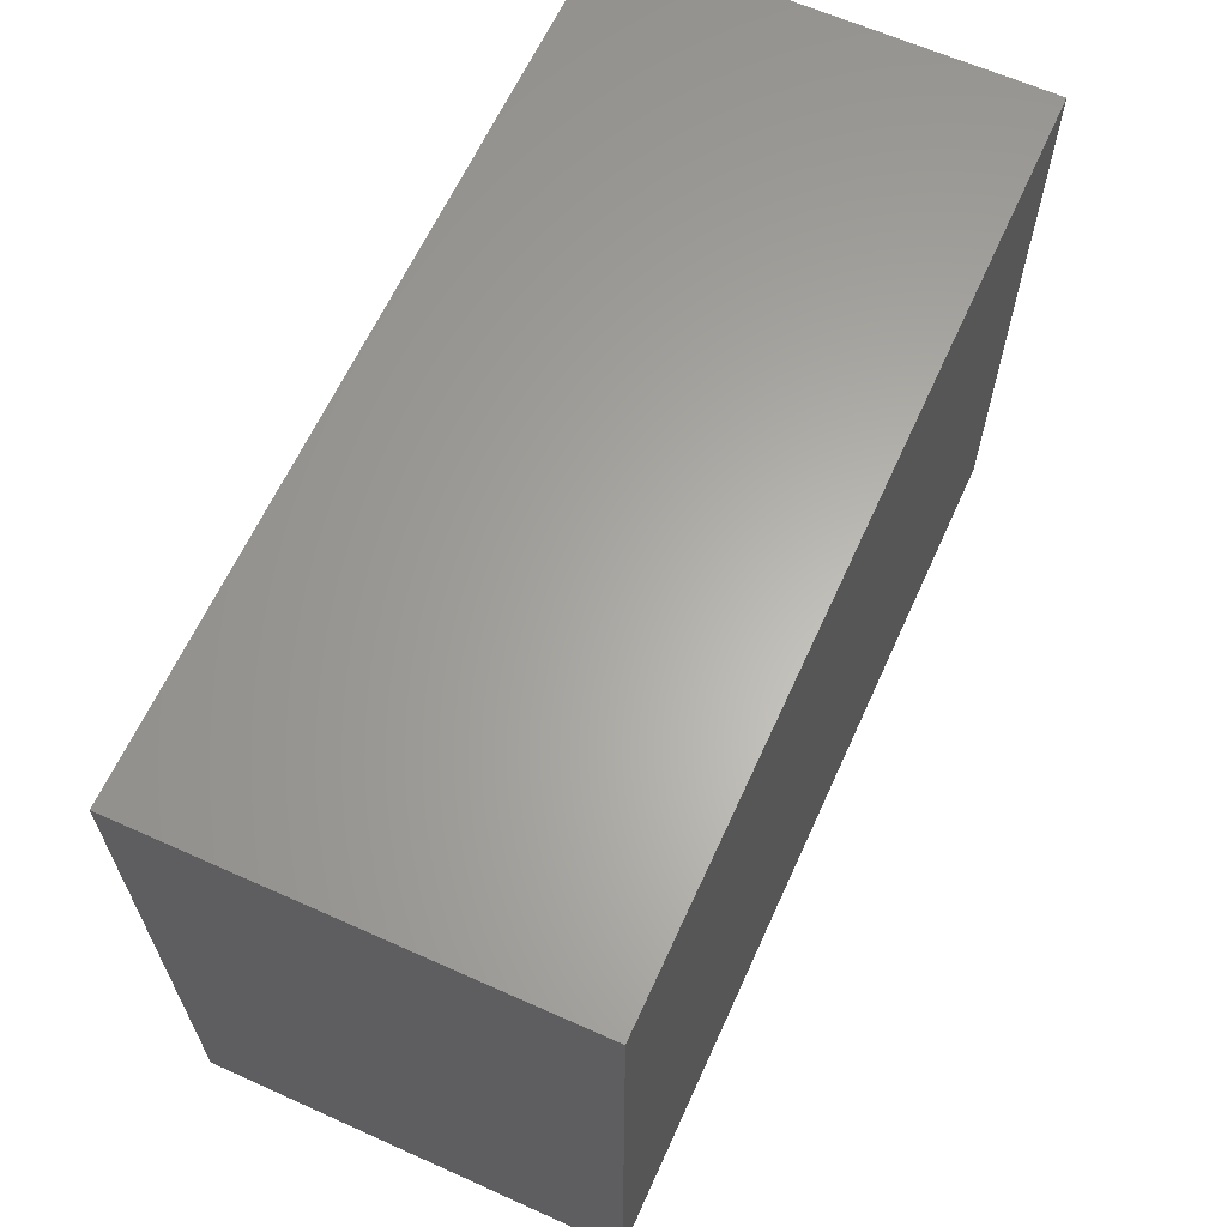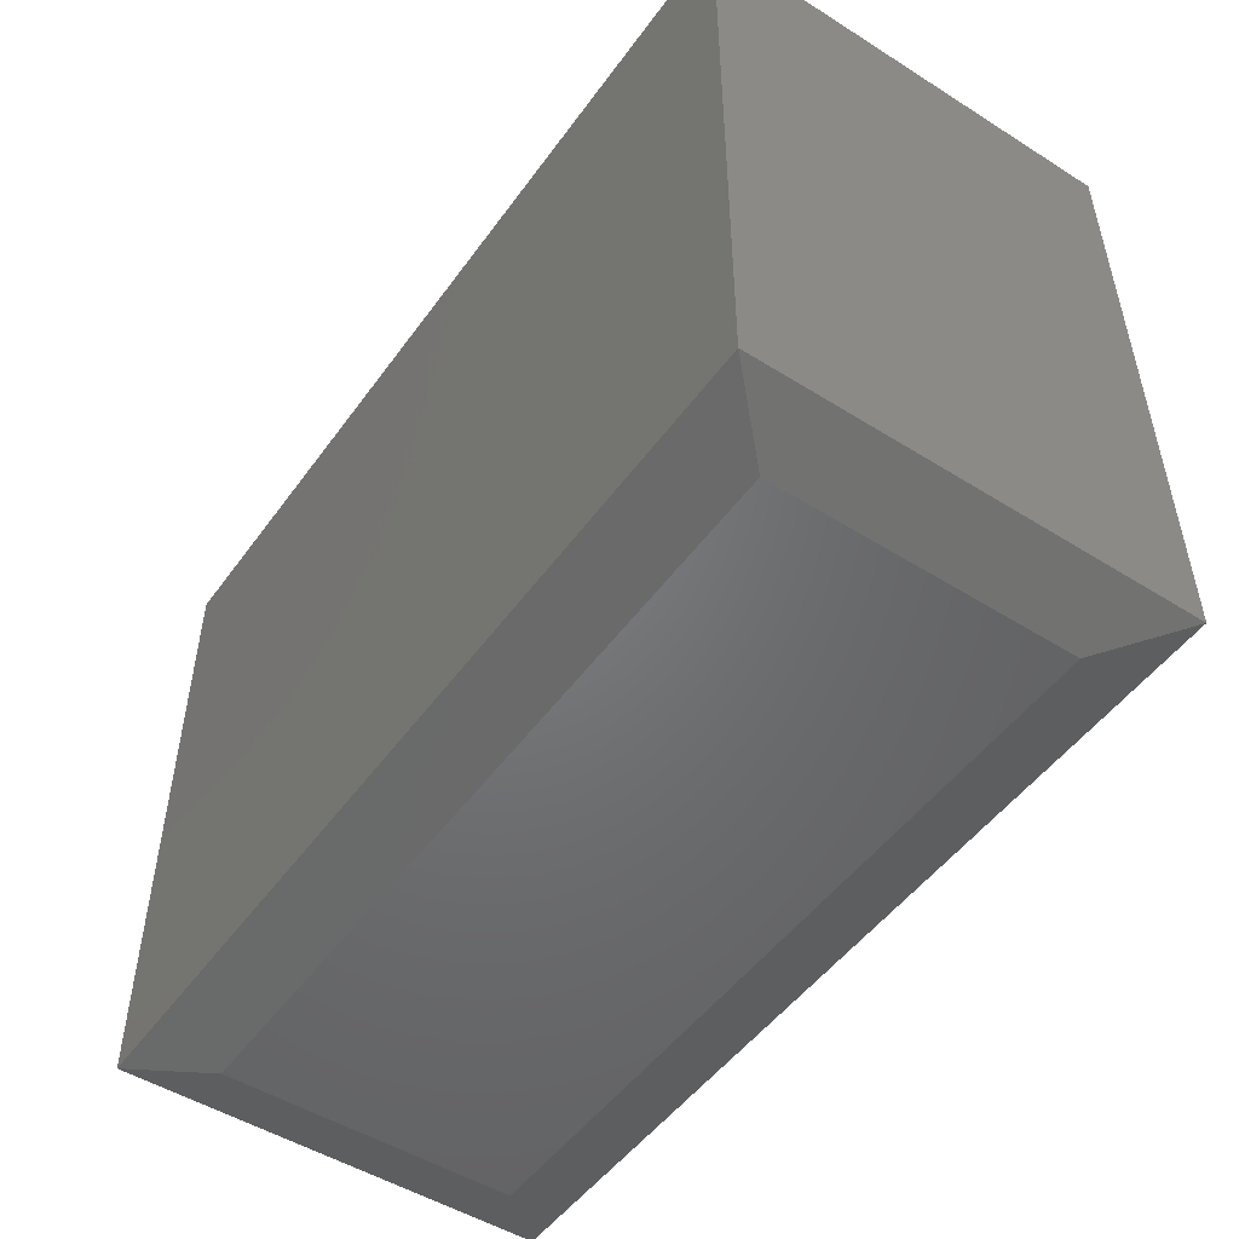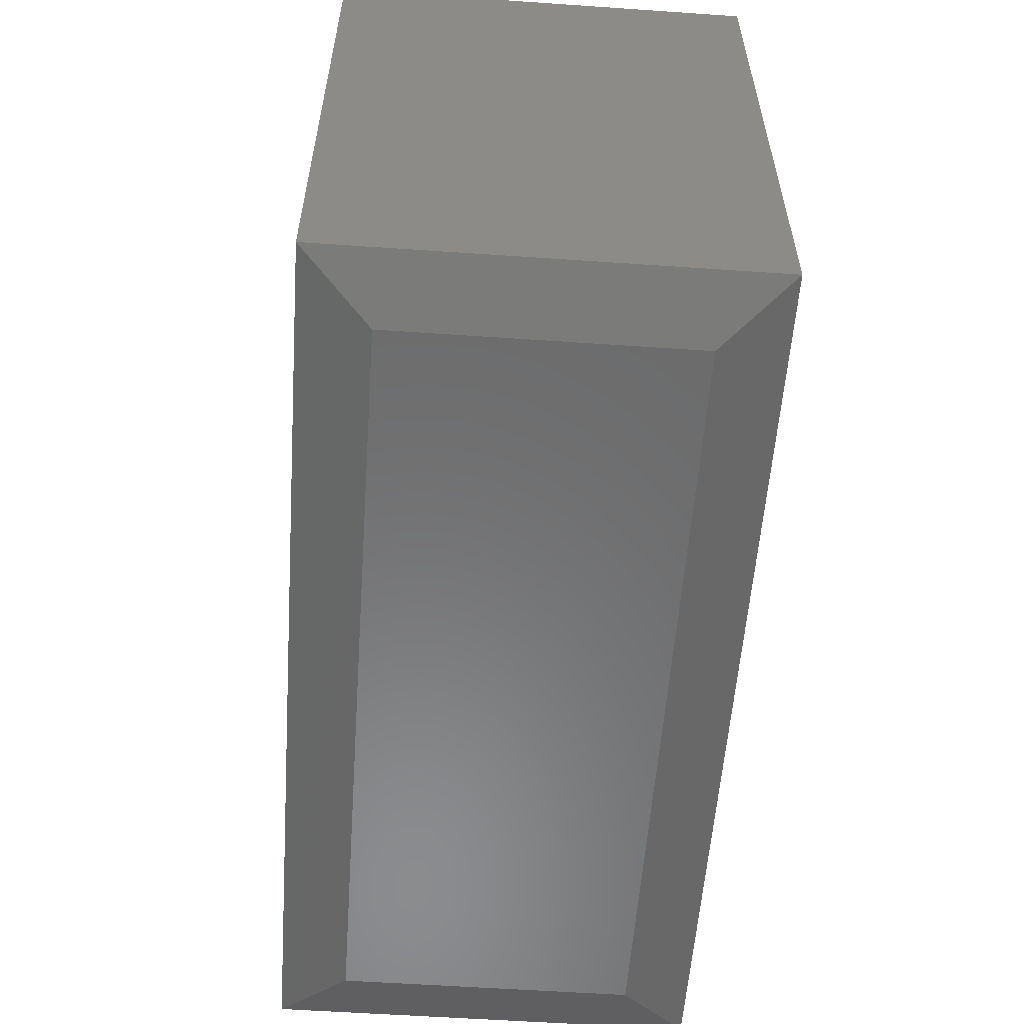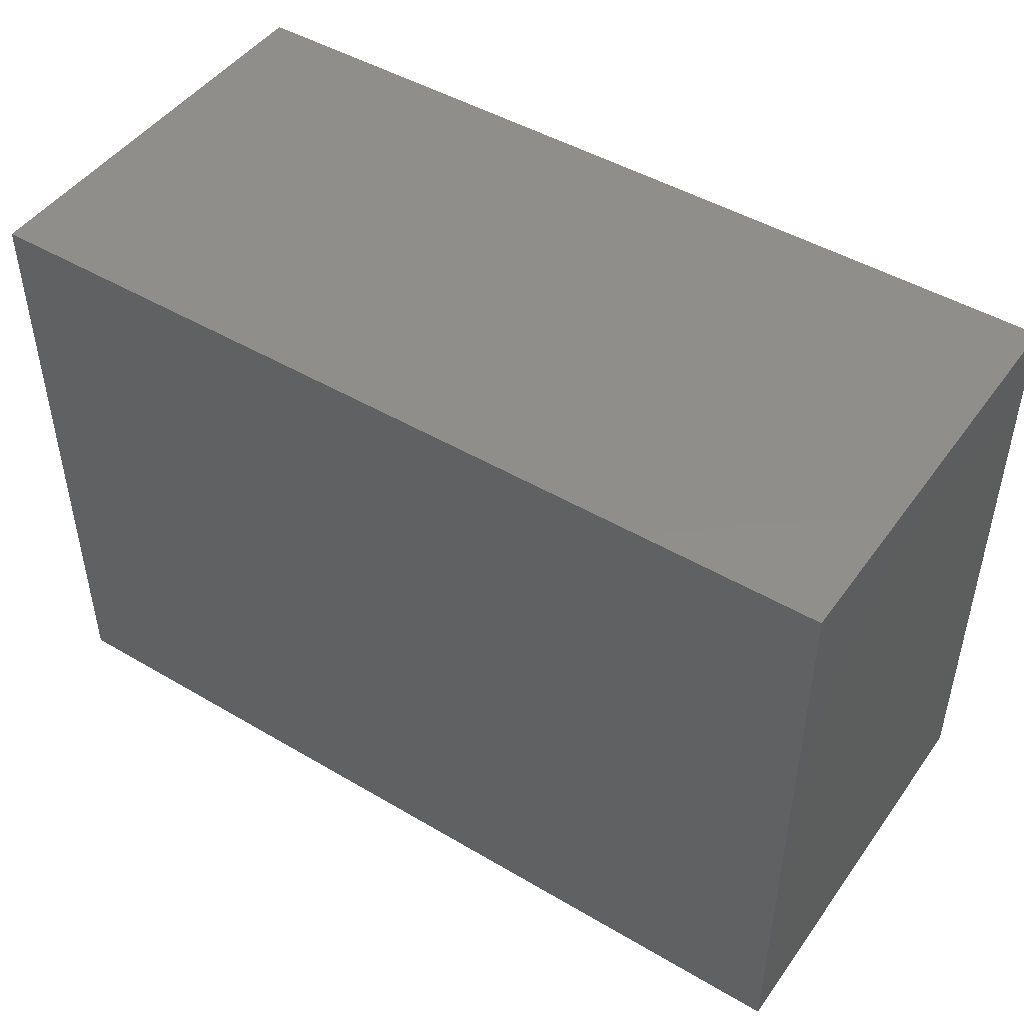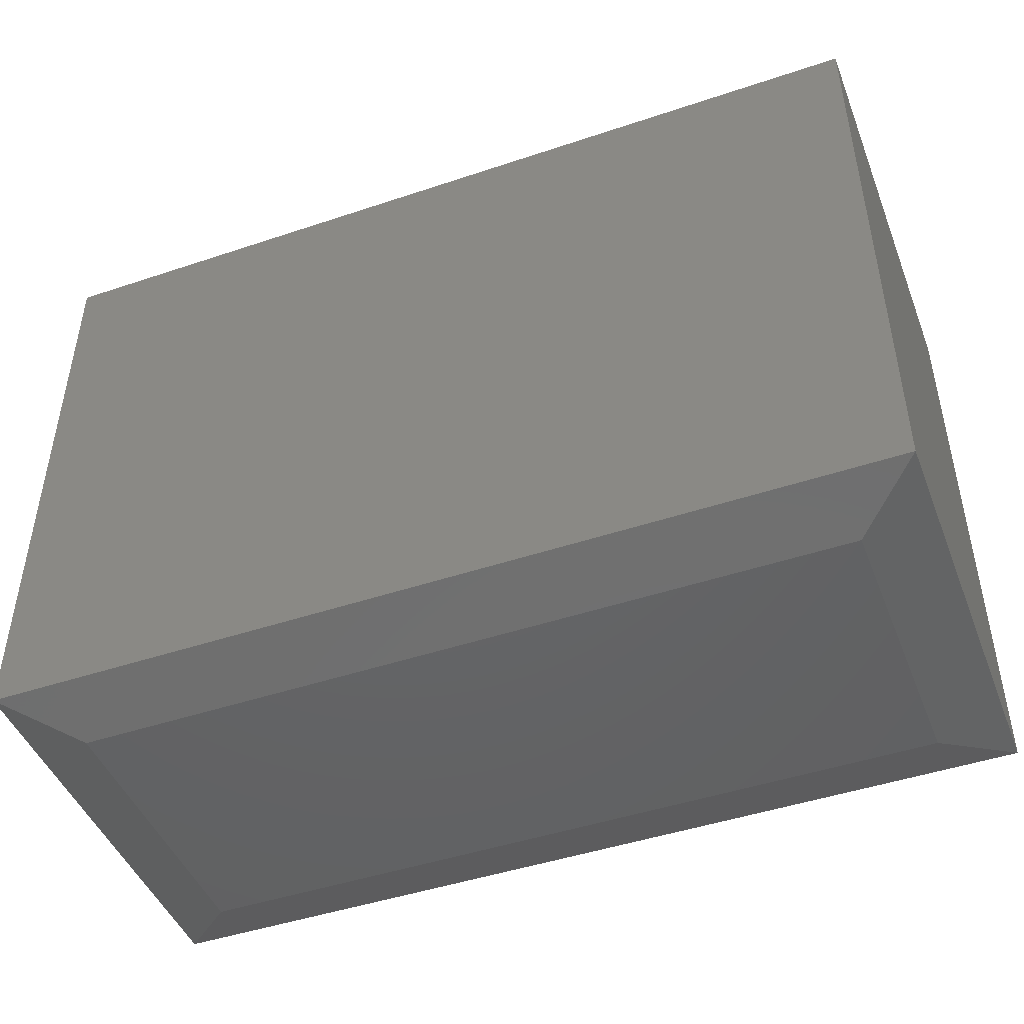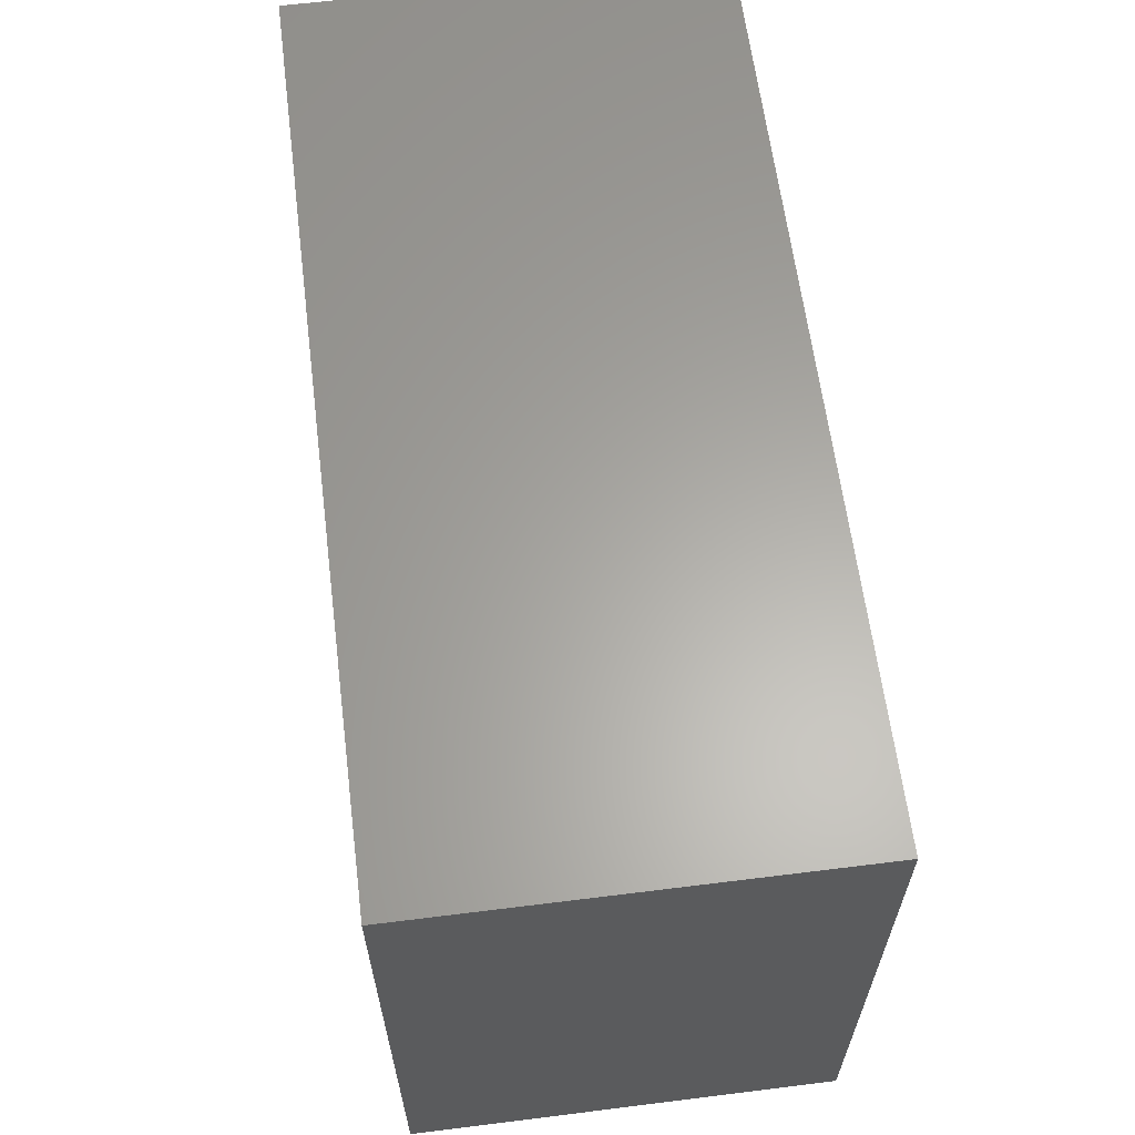
<metadata>
{"format":"stl","ext":"stl","renderer":"f3d","projection":"perspective","resolution":1024,"background":"white","views":[{"elev":63.3,"azim":114.4,"up":"+Z"},{"elev":-50.1,"azim":55.4,"up":"+Z"},{"elev":-57.1,"azim":-94.1,"up":"+Z"},{"elev":46.9,"azim":33.8,"up":"+Z"},{"elev":-46.4,"azim":20.9,"up":"+Z"},{"elev":62.4,"azim":-97.2,"up":"+Z"}]}
</metadata>
<code>
# stl→obj: 12 verts, 20 faces
v -0.4453 -0.1719 0
v -0.4453 0.1678 0
v 0.4453 -0.1719 0
v 0.4453 0.1678 0
v -0.5234 0.2459 0.02344
v -0.5234 -0.25 0.02344
v -0.5234 0.2459 0.75
v -0.5234 -0.25 0.75
v 0.5234 0.2459 0.75
v 0.5234 0.2459 0.02344
v 0.5234 -0.25 0.02344
v 0.5234 -0.25 0.75
f 1 2 3
f 3 2 4
f 5 6 7
f 7 6 8
f 9 10 7
f 7 10 5
f 11 10 12
f 12 10 9
f 8 6 12
f 12 6 11
f 10 4 5
f 5 4 2
f 11 3 10
f 10 3 4
f 6 1 11
f 11 1 3
f 5 2 6
f 6 2 1
f 8 12 7
f 7 12 9

</code>
